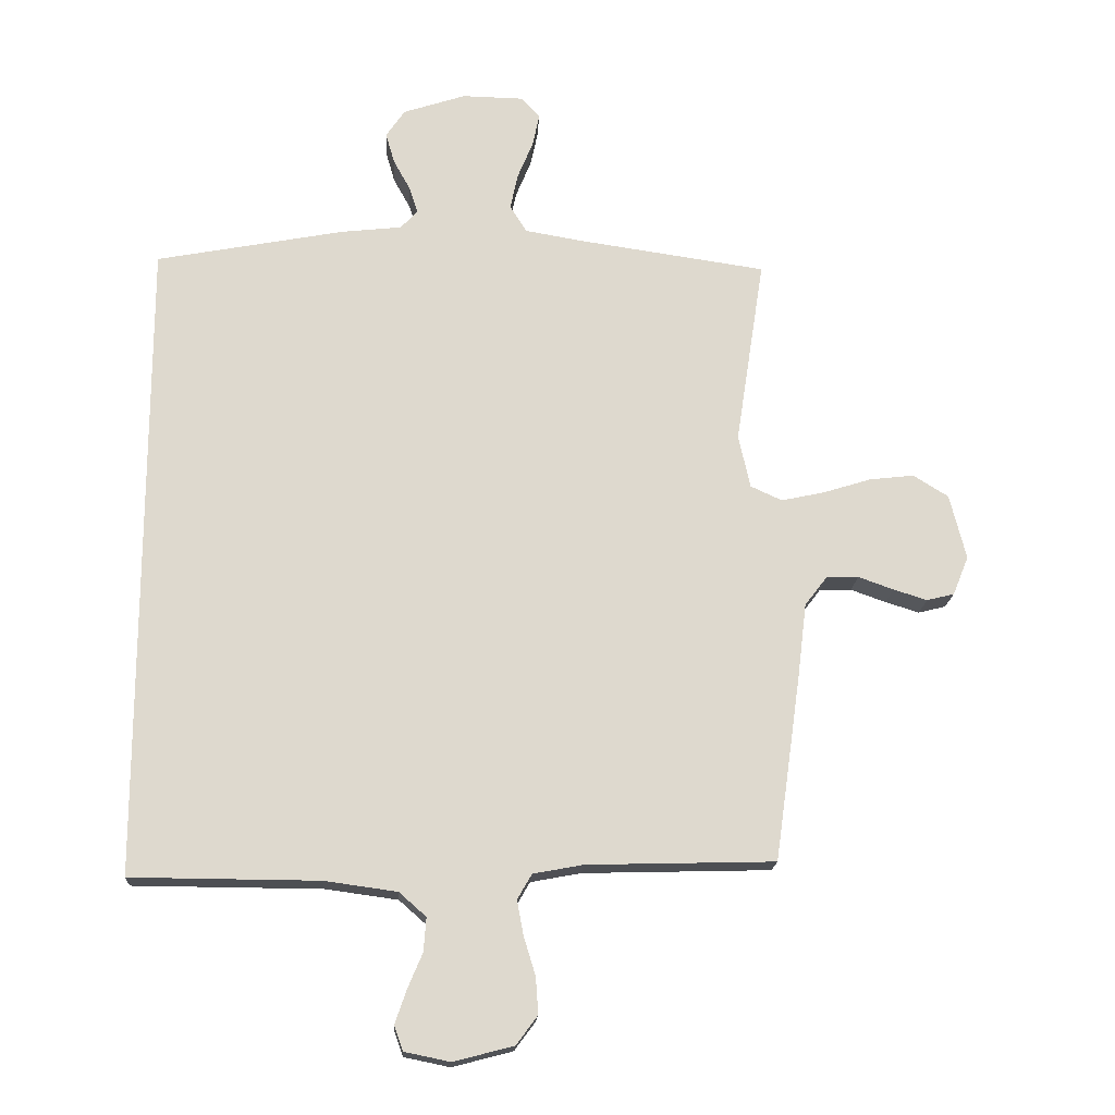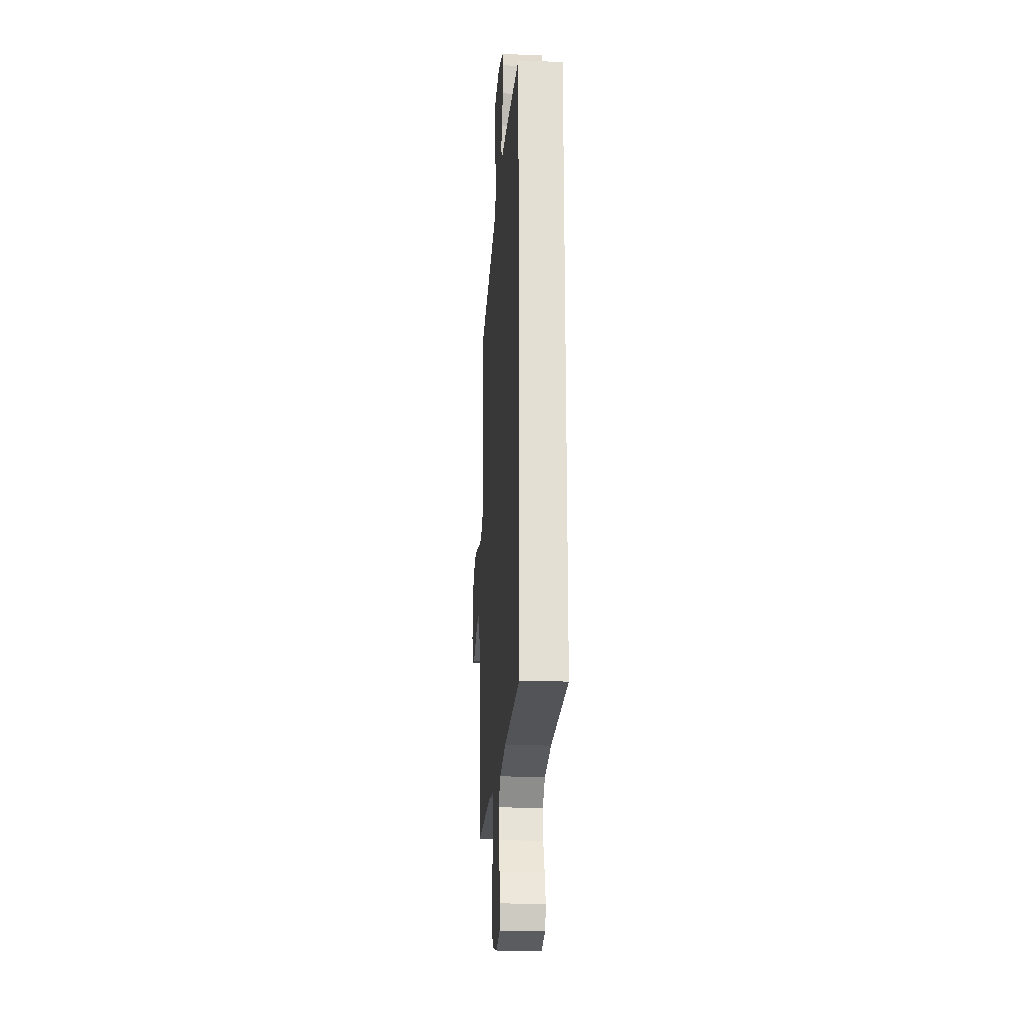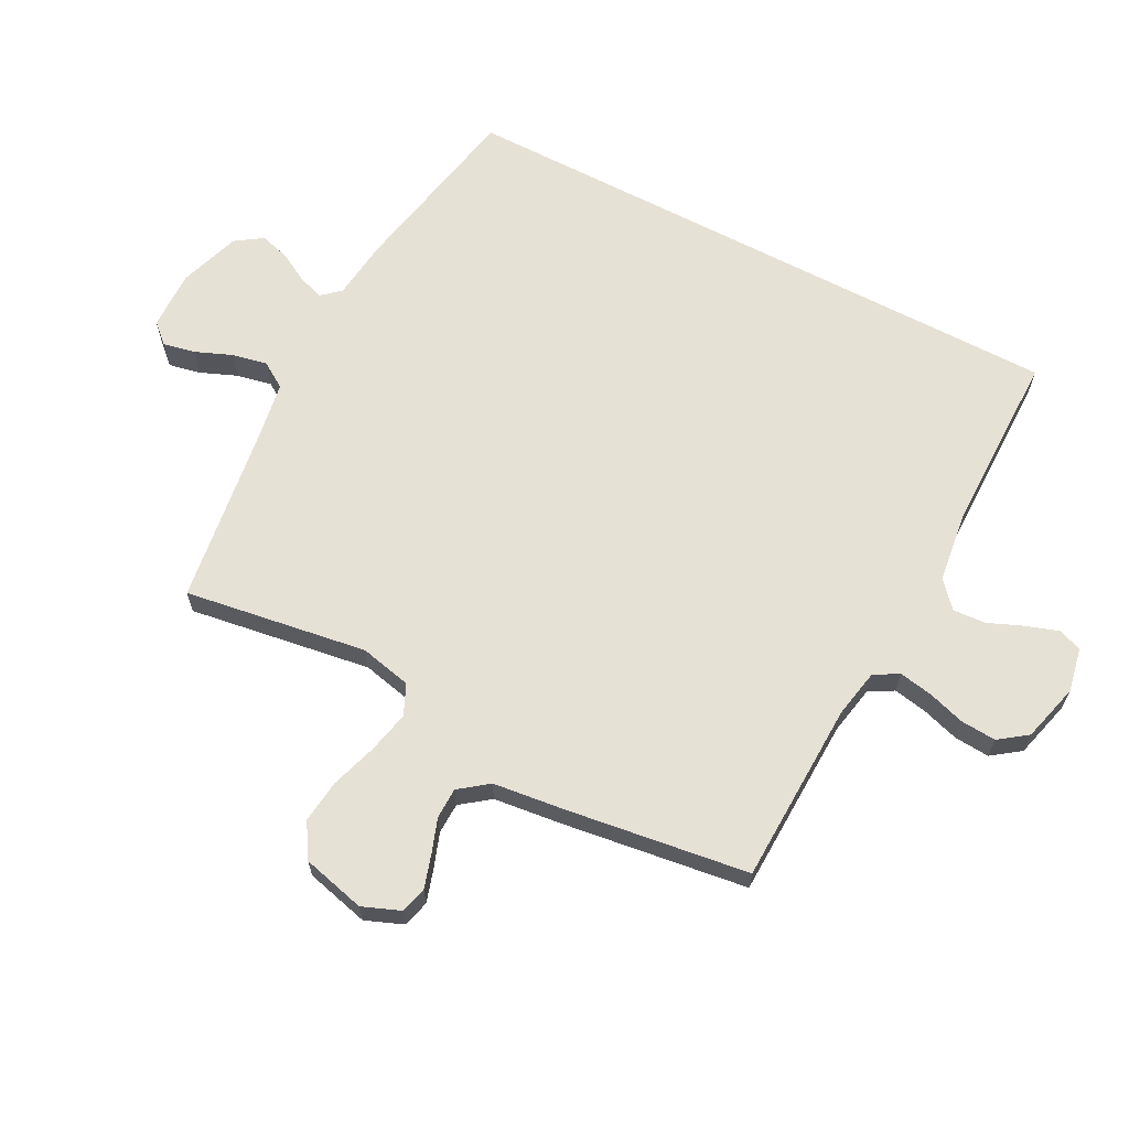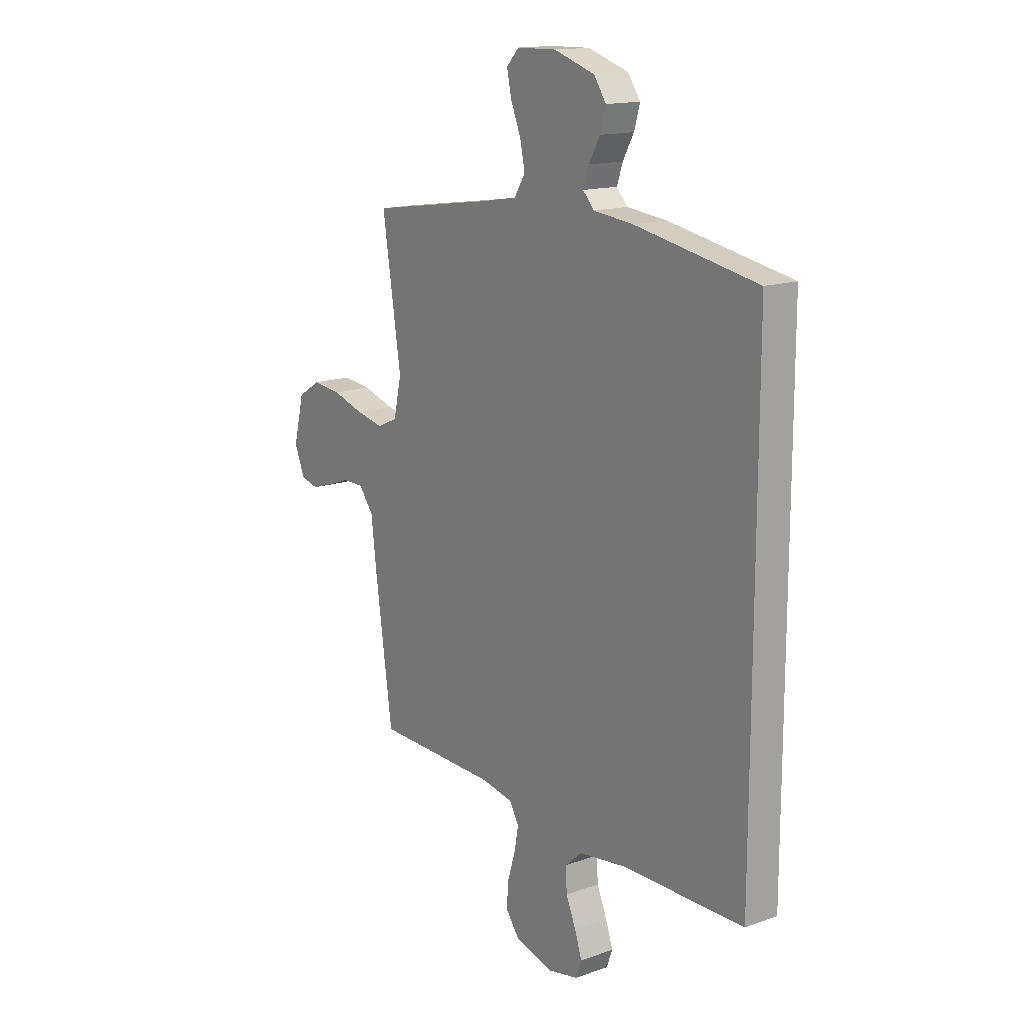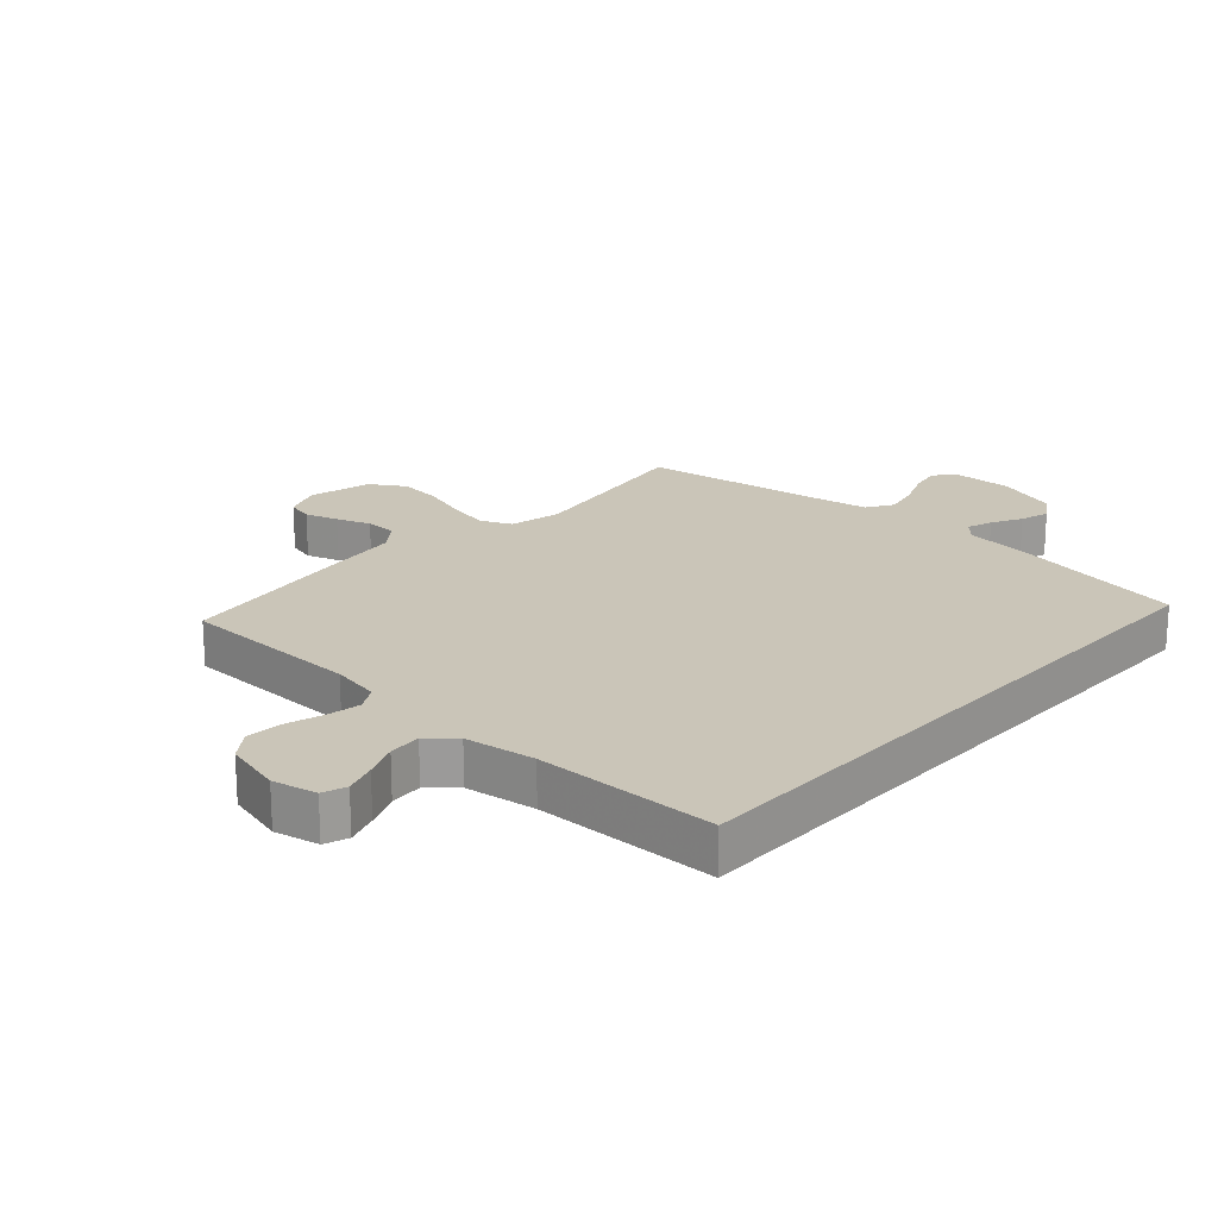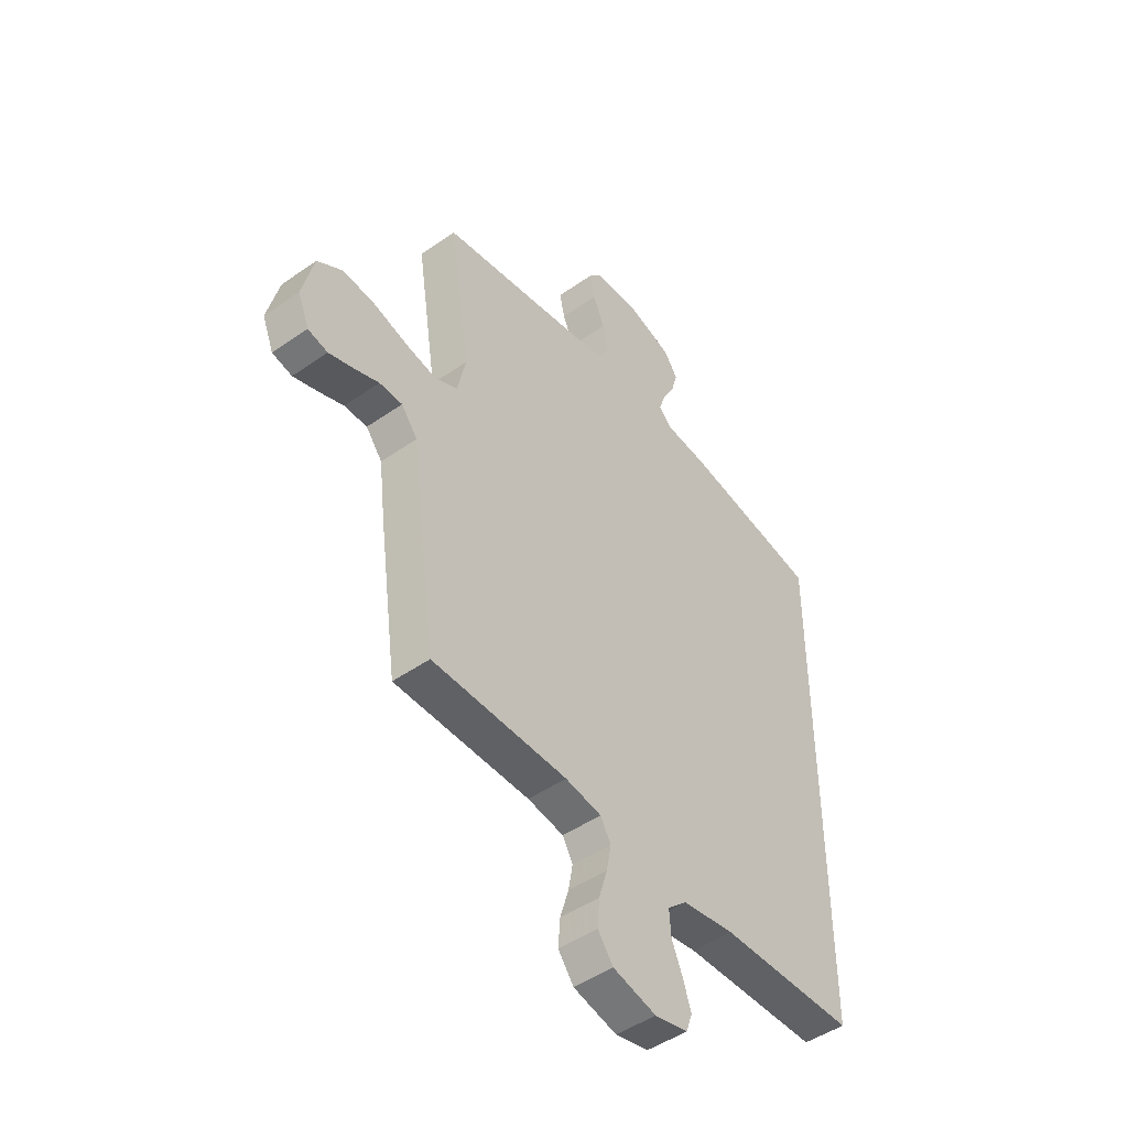
<metadata>
{"format":"obj","ext":"obj","renderer":"f3d","projection":"perspective","resolution":1024,"background":"white","views":[{"elev":-17.9,"azim":-3.2,"up":"+Z"},{"elev":-22.8,"azim":-93.9,"up":"+Z"},{"elev":64.8,"azim":117.8,"up":"+Y"},{"elev":15.2,"azim":-127.0,"up":"+Z"},{"elev":20.4,"azim":-137.9,"up":"+Y"},{"elev":-47.0,"azim":128.5,"up":"+Z"}]}
</metadata>
<code>
v 0.5 0.07 0.5
v 0.454 0.07 0.2
v 0.473 0.07 0.115
v 0.523 0.07 0.092
v 0.592 0.07 0.107
v 0.669 0.07 0.131
v 0.74 0.07 0.139
v 0.796 0.07 0.104
v 0.822 0.07 0
v 0.797 0.07 -0.062
v 0.753 0.07 -0.073
v 0.699 0.07 -0.056
v 0.643 0.07 -0.036
v 0.592 0.07 -0.037
v 0.556 0.07 -0.084
v 0.542 0.07 -0.2
v 0.5 0.07 -0.5
v 0.2 0.07 -0.508
v 0.12 0.07 -0.523
v 0.097 0.07 -0.563
v 0.107 0.07 -0.618
v 0.126 0.07 -0.68
v 0.13 0.07 -0.738
v 0.096 0.07 -0.784
v 0 0.07 -0.809
v -0.073 0.07 -0.794
v -0.087 0.07 -0.755
v -0.069 0.07 -0.702
v -0.045 0.07 -0.645
v -0.041 0.07 -0.591
v -0.084 0.07 -0.553
v -0.2 0.07 -0.537
v -0.5 0.07 -0.535
v -0.5 0.07 0.493
v -0.2 0.07 0.55
v -0.102 0.07 0.561
v -0.075 0.07 0.591
v -0.089 0.07 0.633
v -0.116 0.07 0.682
v -0.13 0.07 0.731
v -0.1 0.07 0.775
v 0 0.07 0.808
v 0.098 0.07 0.806
v 0.128 0.07 0.773
v 0.117 0.07 0.721
v 0.092 0.07 0.66
v 0.08 0.07 0.603
v 0.107 0.07 0.56
v 0.2 0.07 0.544
v 0.5 0 0.5
v 0.454 0 0.2
v 0.473 0 0.115
v 0.523 0 0.092
v 0.592 0 0.107
v 0.669 0 0.131
v 0.74 0 0.139
v 0.796 0 0.104
v 0.822 0 0
v 0.797 0 -0.062
v 0.753 0 -0.073
v 0.699 0 -0.056
v 0.643 0 -0.036
v 0.592 0 -0.037
v 0.556 0 -0.084
v 0.542 0 -0.2
v 0.5 0 -0.5
v 0.2 0 -0.508
v 0.12 0 -0.523
v 0.097 0 -0.563
v 0.107 0 -0.618
v 0.126 0 -0.68
v 0.13 0 -0.738
v 0.096 0 -0.784
v 0 0 -0.809
v -0.073 0 -0.794
v -0.087 0 -0.755
v -0.069 0 -0.702
v -0.045 0 -0.645
v -0.041 0 -0.591
v -0.084 0 -0.553
v -0.2 0 -0.537
v -0.5 0 -0.535
v -0.5 0 0.493
v -0.2 0 0.55
v -0.102 0 0.561
v -0.075 0 0.591
v -0.089 0 0.633
v -0.116 0 0.682
v -0.13 0 0.731
v -0.1 0 0.775
v 0 0 0.808
v 0.098 0 0.806
v 0.128 0 0.773
v 0.117 0 0.721
v 0.092 0 0.66
v 0.08 0 0.603
v 0.107 0 0.56
v 0.2 0 0.544
f 44 45 46
f 43 44 46
f 42 43 46
f 41 42 46
f 40 41 46
f 39 40 46
f 38 39 46
f 37 38 46 47
f 36 37 47 48
f 36 48 49
f 35 36 49
f 34 35 49
f 33 34 49
f 32 33 49
f 27 28 29
f 26 27 29
f 25 26 29
f 24 25 29
f 23 24 29
f 22 23 29
f 21 22 29
f 20 21 29 30
f 19 20 30 31
f 15 16 17 18
f 19 31 32
f 18 19 32
f 15 18 32
f 14 15 32
f 11 12 13
f 10 11 13
f 9 10 13
f 8 9 13
f 7 8 13
f 6 7 13
f 5 6 13
f 4 5 13 14
f 32 49 1 2
f 3 4 14 32
f 2 3 32
f 95 94 93
f 95 93 92
f 95 92 91
f 95 91 90
f 95 90 89
f 95 89 88
f 95 88 87
f 96 95 87 86
f 97 96 86 85
f 98 97 85
f 98 85 84
f 98 84 83
f 98 83 82
f 98 82 81
f 78 77 76
f 78 76 75
f 78 75 74
f 78 74 73
f 78 73 72
f 78 72 71
f 78 71 70
f 79 78 70 69
f 80 79 69 68
f 67 66 65 64
f 81 80 68
f 81 68 67
f 81 67 64
f 81 64 63
f 62 61 60
f 62 60 59
f 62 59 58
f 62 58 57
f 62 57 56
f 62 56 55
f 62 55 54
f 63 62 54 53
f 51 50 98 81
f 81 63 53 52
f 81 52 51
f 1 50 51 2
f 2 51 52 3
f 3 52 53 4
f 4 53 54 5
f 5 54 55 6
f 6 55 56 7
f 7 56 57 8
f 8 57 58 9
f 9 58 59 10
f 10 59 60 11
f 11 60 61 12
f 12 61 62 13
f 13 62 63 14
f 14 63 64 15
f 15 64 65 16
f 16 65 66 17
f 17 66 67 18
f 18 67 68 19
f 19 68 69 20
f 20 69 70 21
f 21 70 71 22
f 22 71 72 23
f 23 72 73 24
f 24 73 74 25
f 25 74 75 26
f 26 75 76 27
f 27 76 77 28
f 28 77 78 29
f 29 78 79 30
f 30 79 80 31
f 31 80 81 32
f 32 81 82 33
f 33 82 83 34
f 34 83 84 35
f 35 84 85 36
f 36 85 86 37
f 37 86 87 38
f 38 87 88 39
f 39 88 89 40
f 40 89 90 41
f 41 90 91 42
f 42 91 92 43
f 43 92 93 44
f 44 93 94 45
f 45 94 95 46
f 46 95 96 47
f 47 96 97 48
f 48 97 98 49
f 49 98 50 1

</code>
